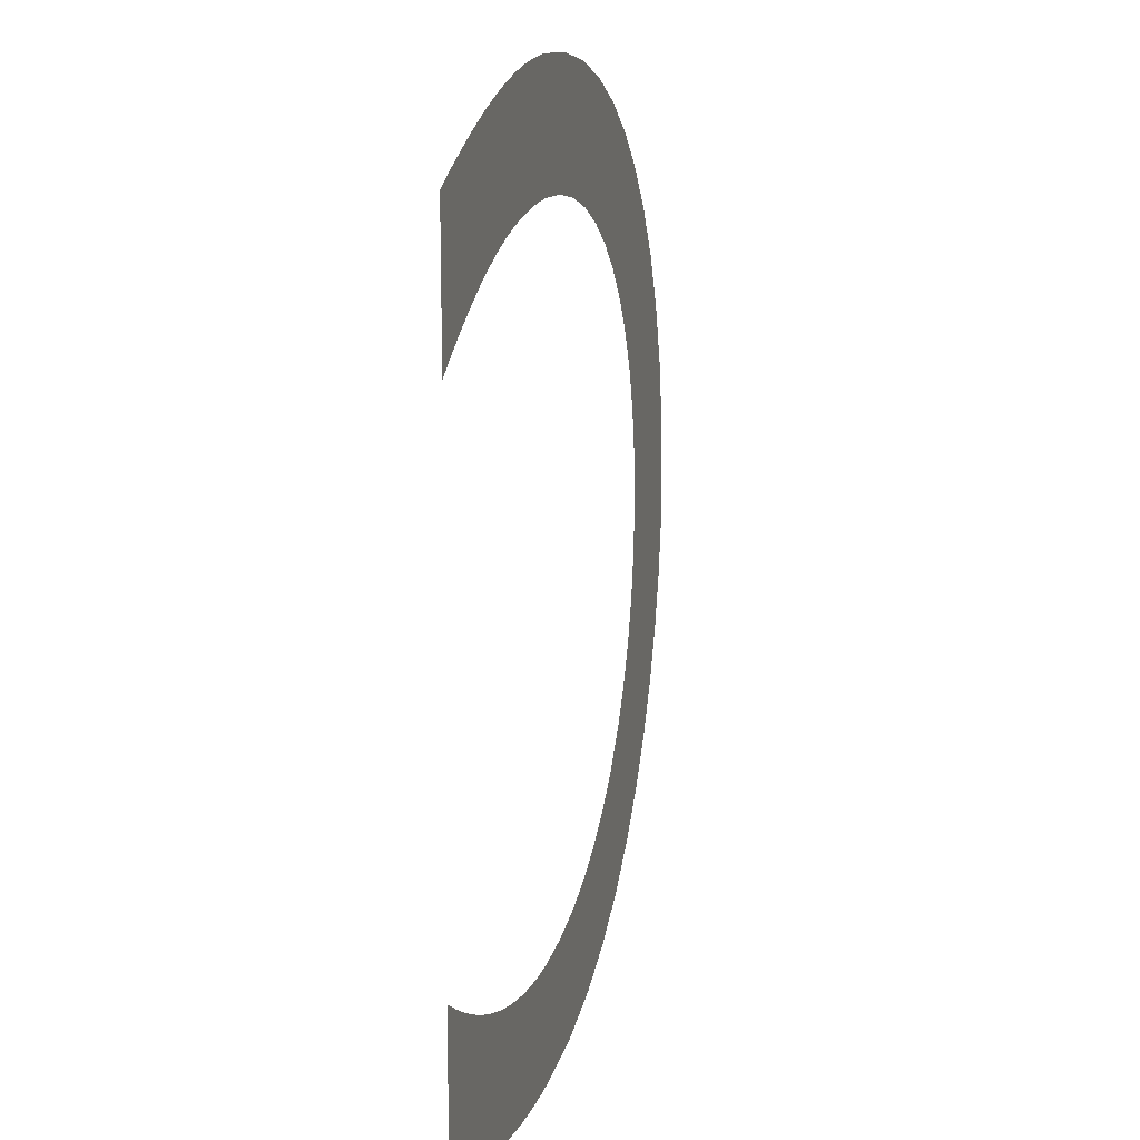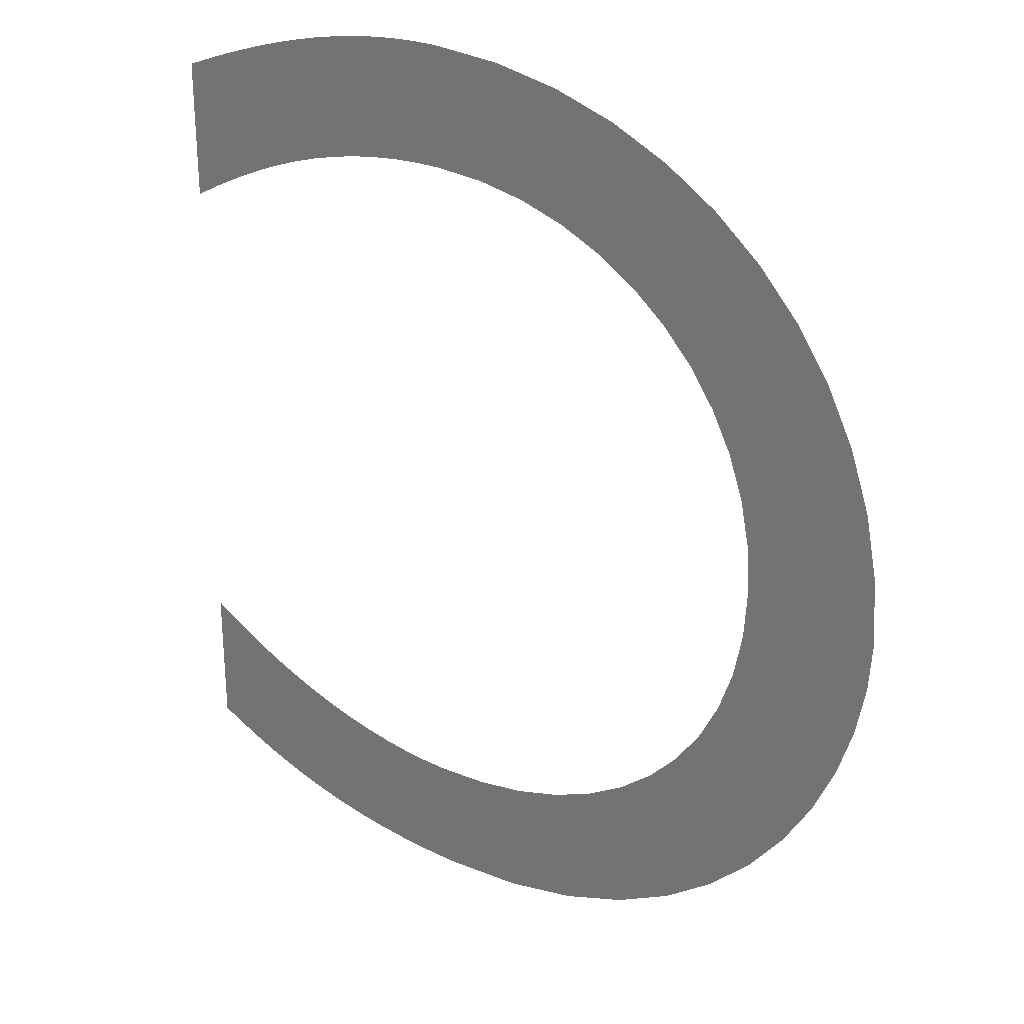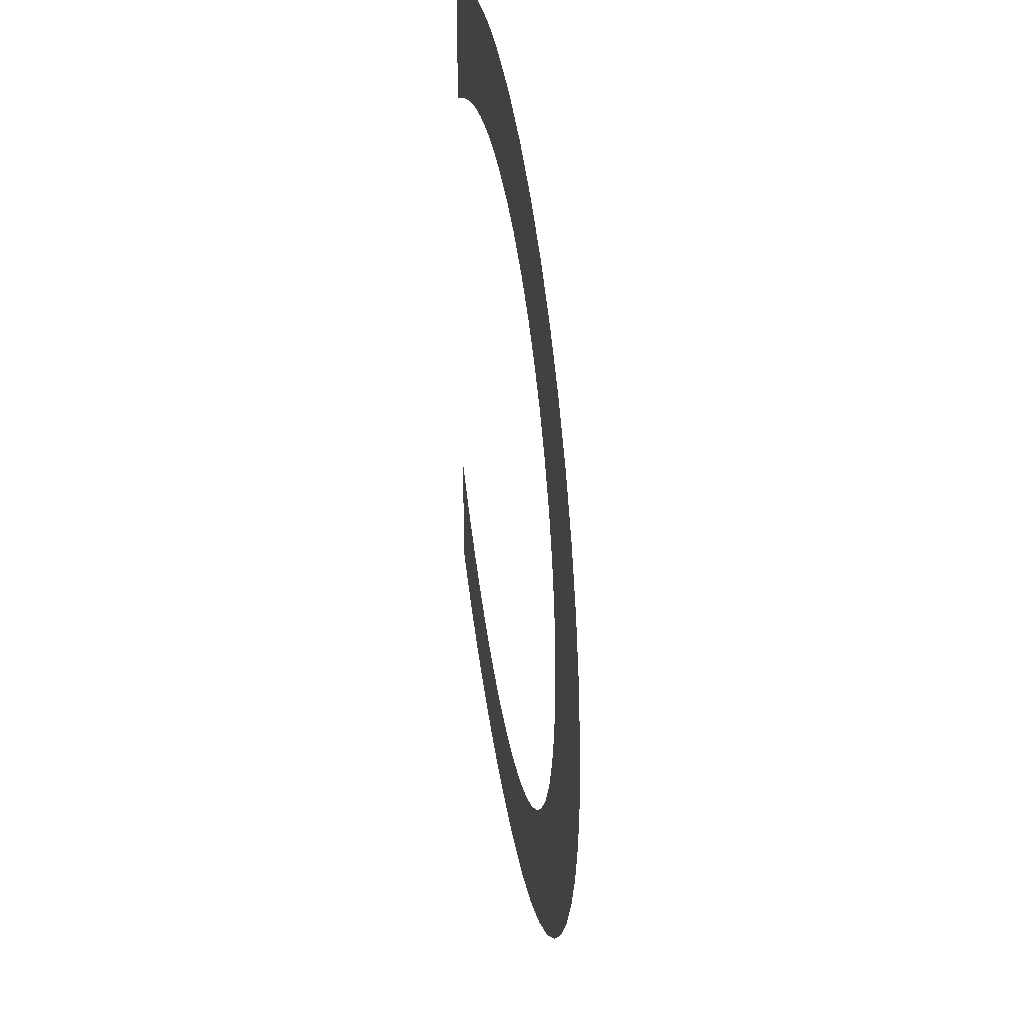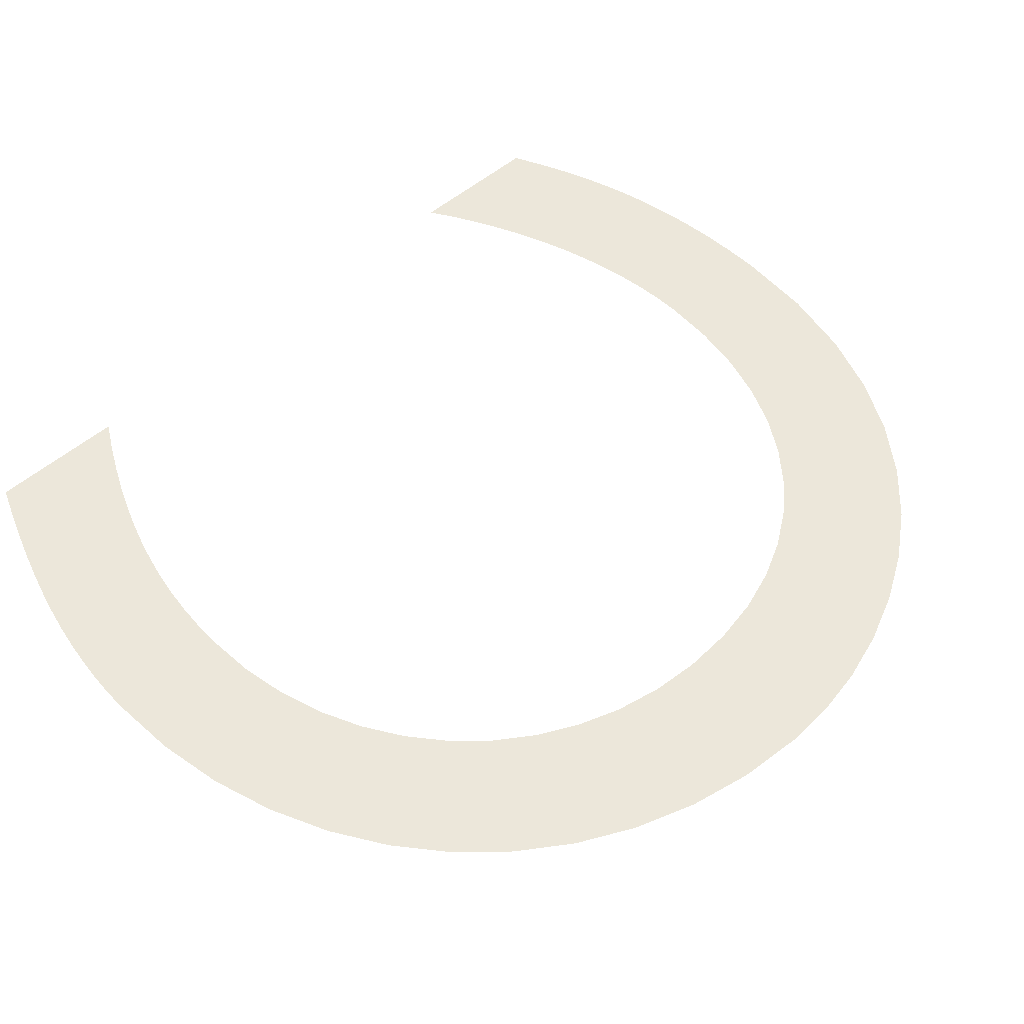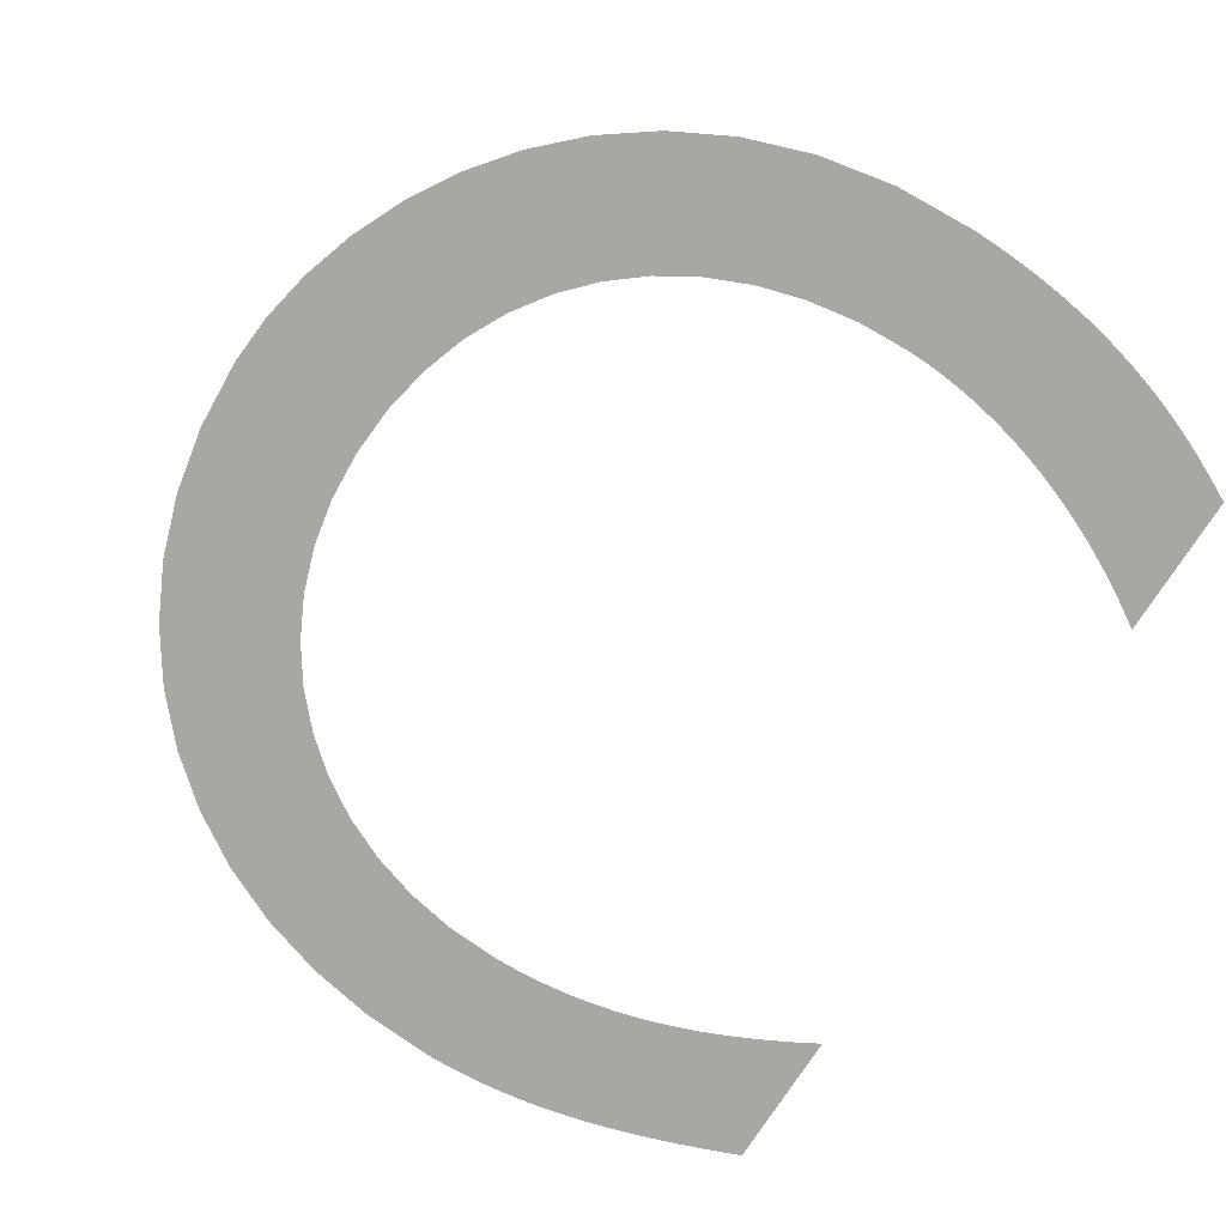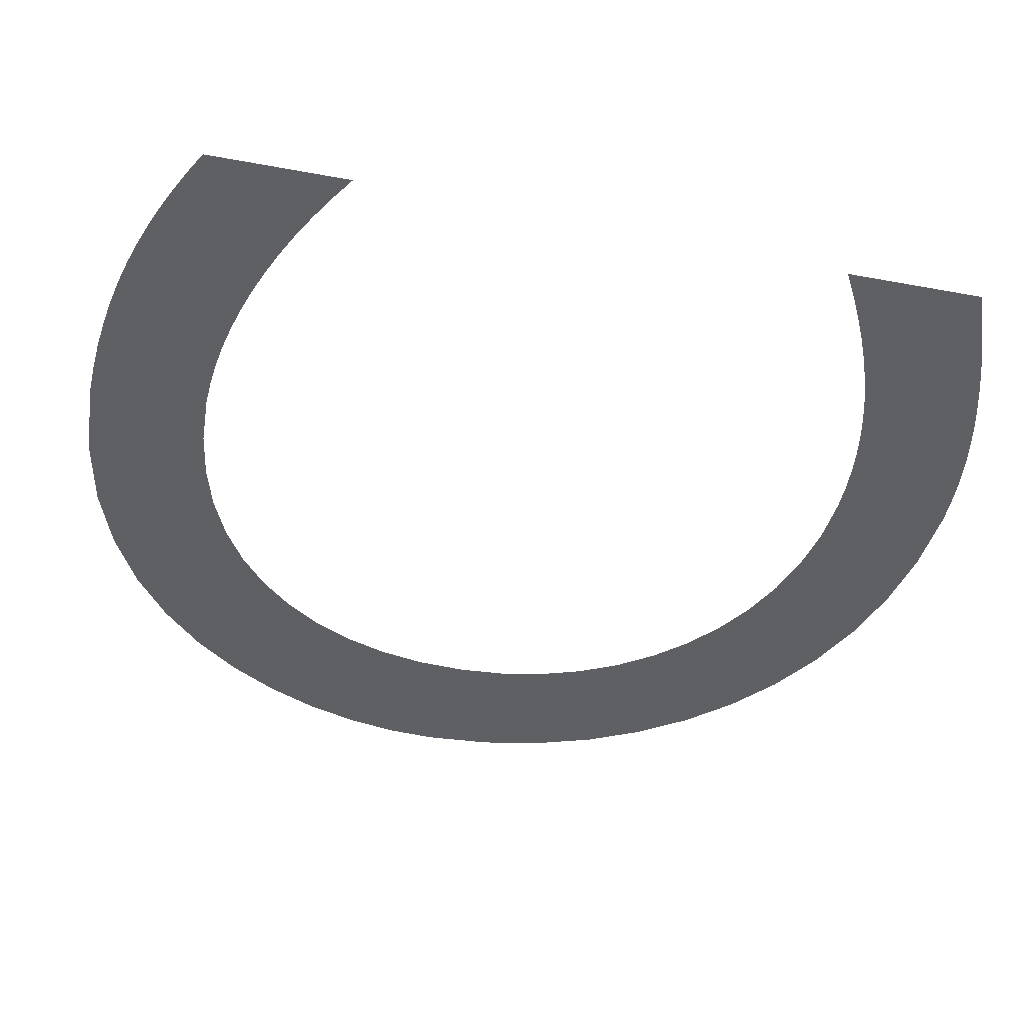
<metadata>
{"format":"obj","ext":"obj","renderer":"f3d","projection":"perspective","resolution":1024,"background":"white","views":[{"elev":15.3,"azim":103.6,"up":"+Y"},{"elev":28.0,"azim":-144.4,"up":"+Y"},{"elev":38.3,"azim":-98.3,"up":"+Y"},{"elev":52.1,"azim":-132.8,"up":"+Z"},{"elev":-74.8,"azim":-32.7,"up":"+Z"},{"elev":-44.1,"azim":77.7,"up":"+Z"}]}
</metadata>
<code>
o Text
v 0.656 0.635 -0
v 0.6332 0.6443 -0
v 0.6112 0.6527 -0
v 0.59 0.6602 -0
v 0.5696 0.6669 -0
v 0.5497 0.6727 -0
v 0.5304 0.6776 -0
v 0.5115 0.6818 -0
v 0.4931 0.6851 -0
v 0.475 0.6877 -0
v 0.4572 0.6896 -0
v 0.4395 0.6906 -0
v 0.422 0.691 -0
v 0.3691 0.6879 -0
v 0.3189 0.6788 -0
v 0.272 0.664 -0
v 0.2286 0.6439 -0
v 0.189 0.6188 -0
v 0.1536 0.589 -0
v 0.1228 0.5549 -0
v 0.09674 0.5168 -0
v 0.07592 0.475 -0
v 0.06063 0.4299 -0
v 0.05121 0.3818 -0
v 0.048 0.331 -0
v 0.05035 0.2943 -0
v 0.05748 0.2562 -0
v 0.0695 0.2175 -0
v 0.08652 0.1793 -0
v 0.1086 0.1423 -0
v 0.136 0.1074 -0
v 0.1687 0.07545 -0
v 0.2068 0.04737 -0
v 0.2505 0.02402 -0
v 0.2999 0.006255 -0
v 0.355 -0.005041 0
v 0.416 -0.009 0
v 0.4421 -0.008488 0
v 0.4668 -0.006986 0
v 0.4903 -0.004547 0
v 0.5127 -0.001222 0
v 0.5341 0.002936 -0
v 0.5545 0.007875 -0
v 0.5741 0.01354 -0
v 0.593 0.01989 -0
v 0.6112 0.02686 -0
v 0.6289 0.0344 -0
v 0.6461 0.04247 -0
v 0.663 0.051 -0
v 0.663 0.158 -0
v 0.6436 0.146 -0
v 0.624 0.1349 -0
v 0.6042 0.1249 -0
v 0.5842 0.1158 -0
v 0.5641 0.1078 -0
v 0.544 0.1008 -0
v 0.5239 0.09477 -0
v 0.5038 0.08985 -0
v 0.4838 0.086 -0
v 0.464 0.08323 -0
v 0.4444 0.08156 -0
v 0.425 0.081 -0
v 0.3851 0.08317 -0
v 0.3476 0.08956 -0
v 0.3127 0.09995 -0
v 0.2806 0.1141 -0
v 0.2514 0.1319 -0
v 0.2255 0.1531 -0
v 0.203 0.1775 -0
v 0.1841 0.2049 -0
v 0.1691 0.235 -0
v 0.1581 0.2677 -0
v 0.1513 0.3028 -0
v 0.149 0.34 -0
v 0.1514 0.3766 -0
v 0.1583 0.4114 -0
v 0.1696 0.4441 -0
v 0.1849 0.4743 -0
v 0.2039 0.502 -0
v 0.2265 0.5268 -0
v 0.2523 0.5484 -0
v 0.2811 0.5667 -0
v 0.3127 0.5813 -0
v 0.3467 0.5921 -0
v 0.3829 0.5987 -0
v 0.421 0.601 -0
v 0.4406 0.6005 -0
v 0.46 0.5991 -0
v 0.4792 0.5968 -0
v 0.4984 0.5935 -0
v 0.5175 0.5892 -0
v 0.5366 0.5839 -0
v 0.5559 0.5775 -0
v 0.5753 0.5702 -0
v 0.595 0.5618 -0
v 0.6149 0.5523 -0
v 0.6352 0.5417 -0
v 0.656 0.53 -0
f 14 12 13
f 14 11 12
f 14 10 11
f 15 10 14
f 15 9 10
f 15 8 9
f 15 7 8
f 16 7 15
f 16 6 7
f 16 5 6
f 16 4 5
f 17 4 16
f 17 3 4
f 17 2 3
f 17 1 2
f 18 1 17
f 18 88 1
f 88 89 1
f 89 90 1
f 90 91 1
f 91 92 1
f 92 93 1
f 93 94 1
f 94 95 1
f 95 96 1
f 96 97 1
f 97 98 1
f 19 86 18
f 86 87 18
f 87 88 18
f 19 85 86
f 19 84 85
f 19 83 84
f 20 83 19
f 20 82 83
f 20 81 82
f 21 81 20
f 21 80 81
f 21 79 80
f 22 79 21
f 22 78 79
f 23 78 22
f 23 77 78
f 23 76 77
f 24 76 23
f 24 75 76
f 25 75 24
f 25 74 75
f 25 73 74
f 26 73 25
f 26 72 73
f 27 72 26
f 27 71 72
f 28 71 27
f 28 70 71
f 29 70 28
f 29 69 70
f 30 69 29
f 30 68 69
f 51 49 50
f 30 67 68
f 52 49 51
f 31 67 30
f 53 49 52
f 31 66 67
f 54 49 53
f 55 49 54
f 31 65 66
f 56 49 55
f 32 65 31
f 57 49 56
f 32 64 65
f 58 49 57
f 59 49 58
f 32 63 64
f 60 49 59
f 61 49 60
f 32 62 63
f 62 49 61
f 32 49 62
f 33 49 32
f 33 48 49
f 34 48 33
f 34 47 48
f 34 46 47
f 34 45 46
f 35 45 34
f 35 44 45
f 35 43 44
f 35 42 43
f 36 42 35
f 36 41 42
f 36 40 41
f 36 39 40
f 37 39 36
f 37 38 39

</code>
